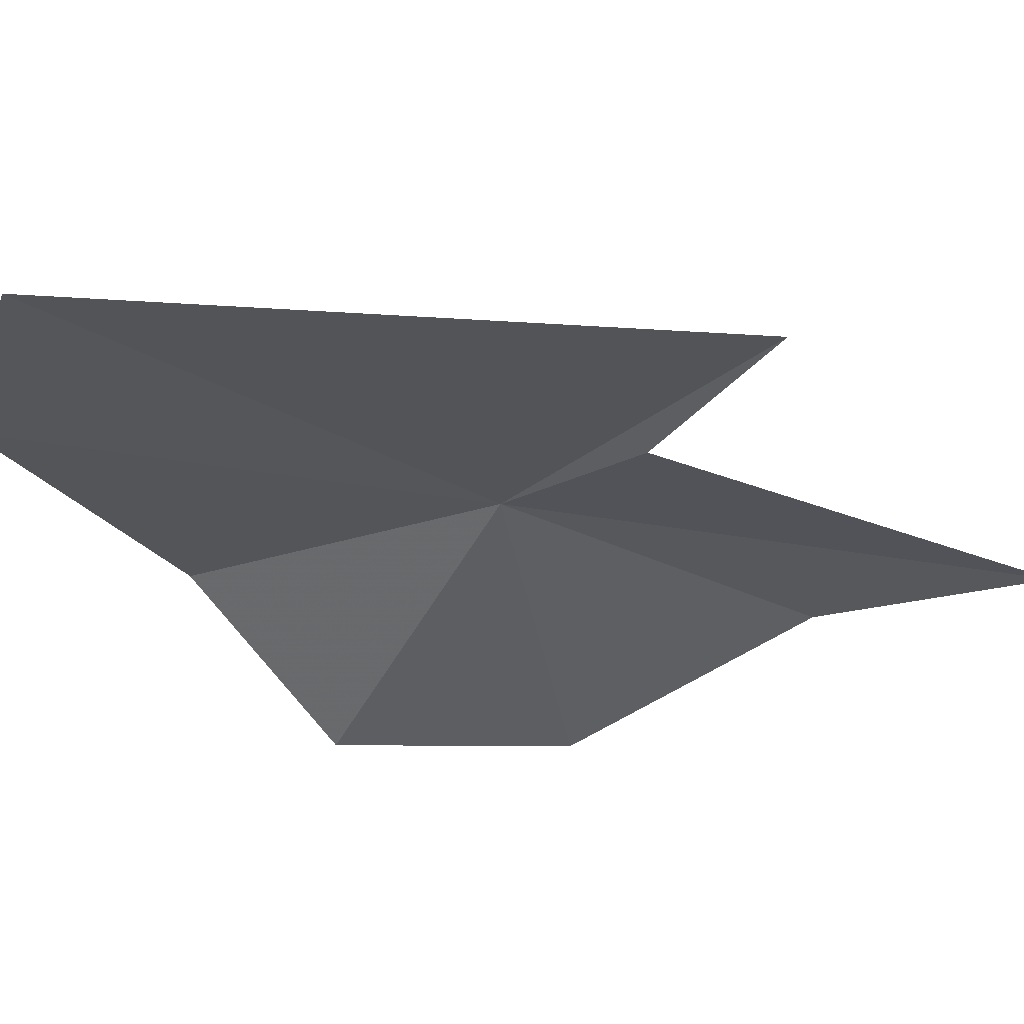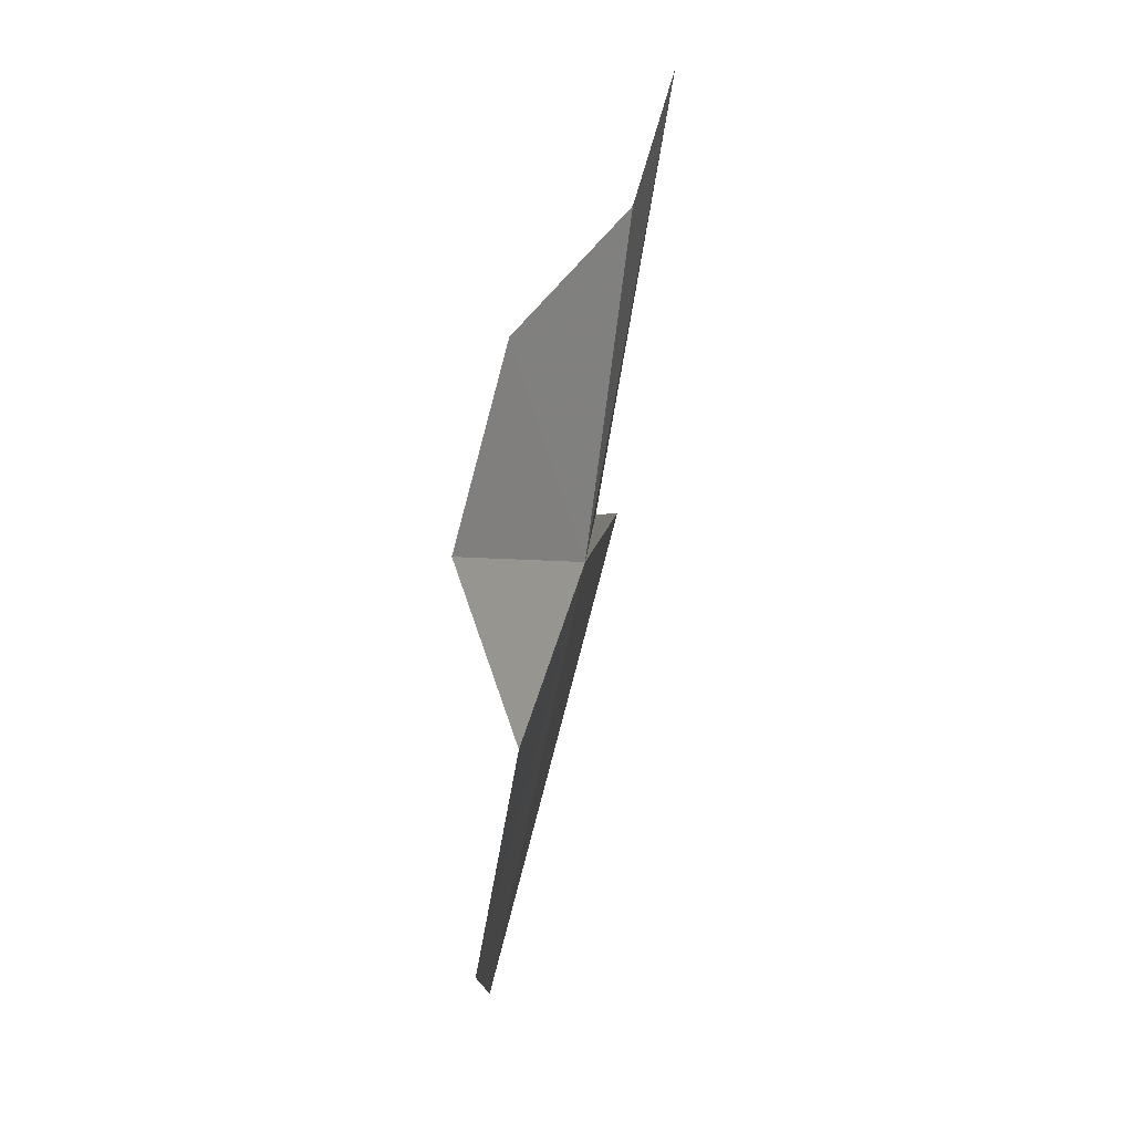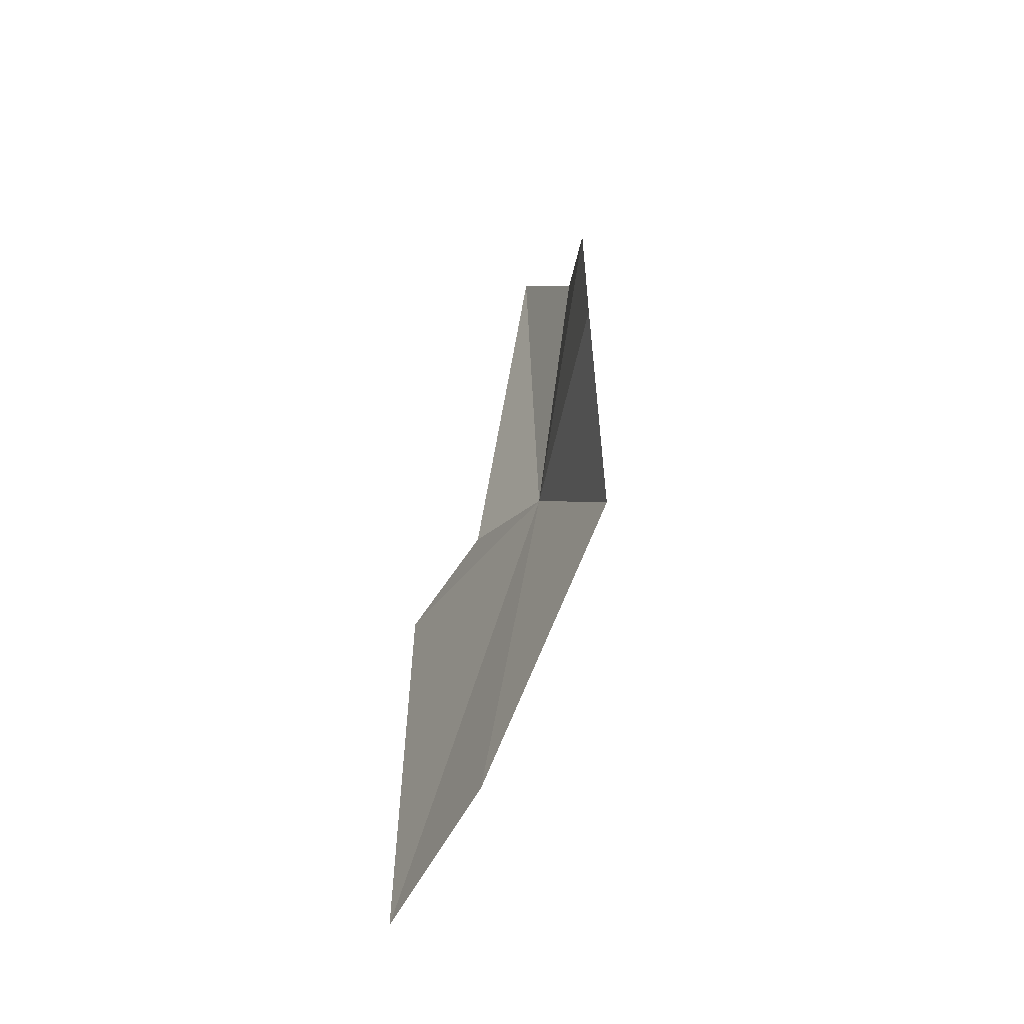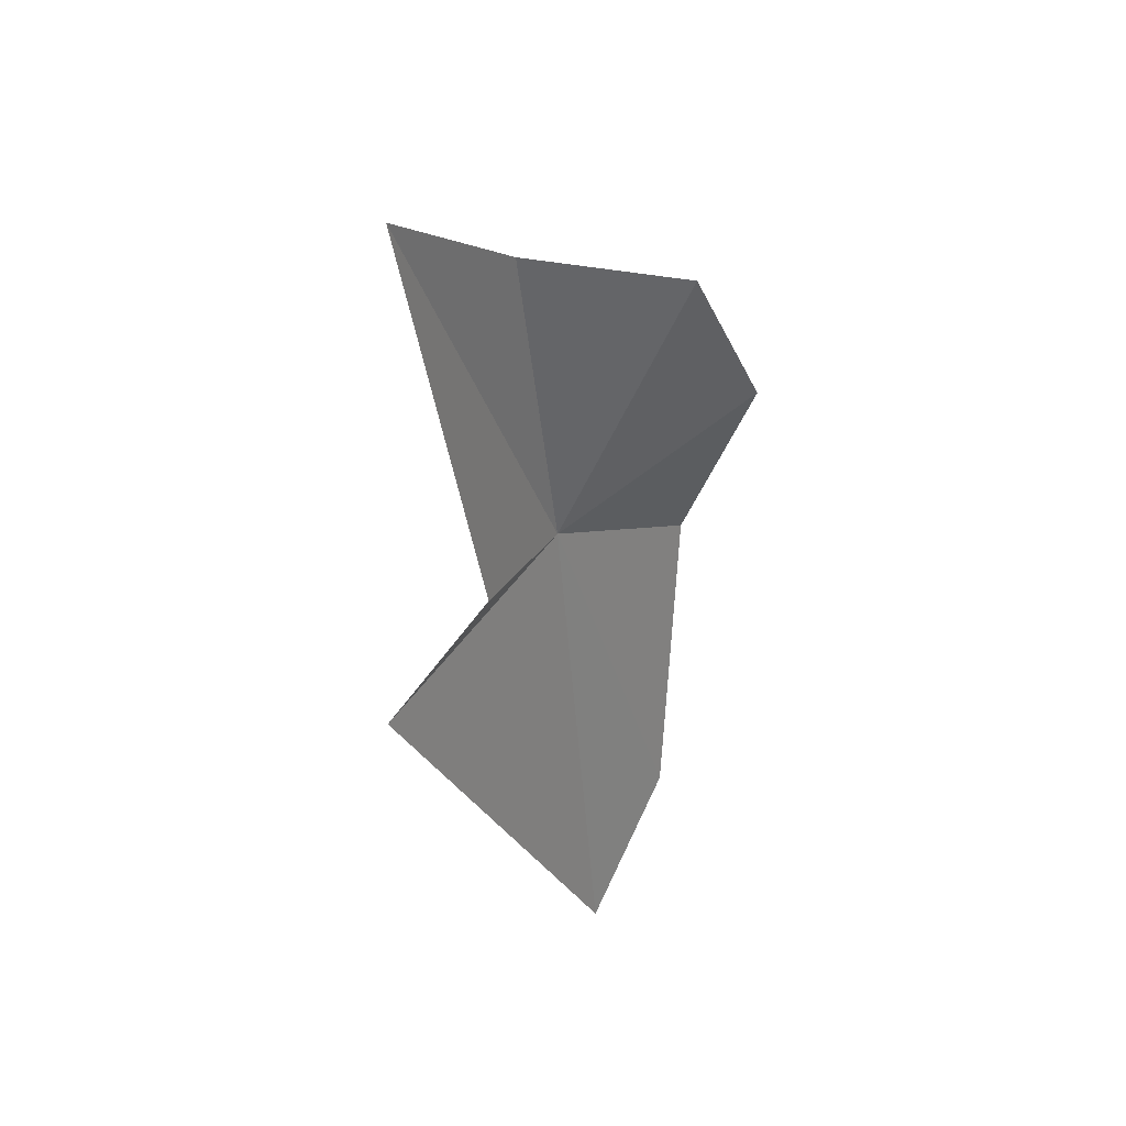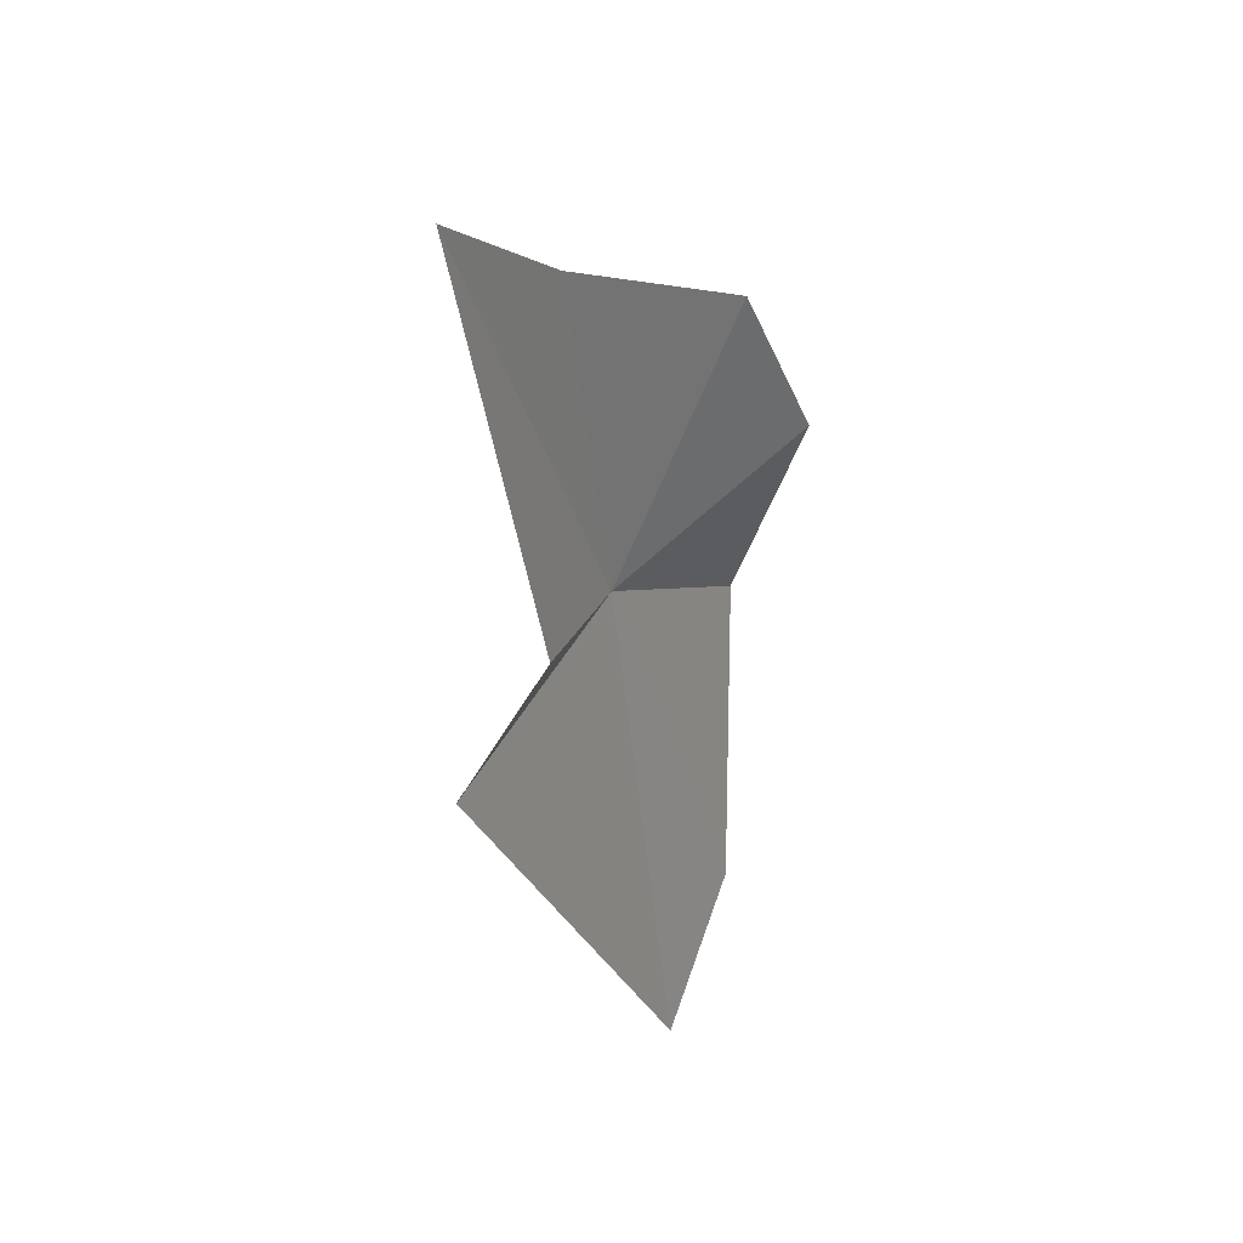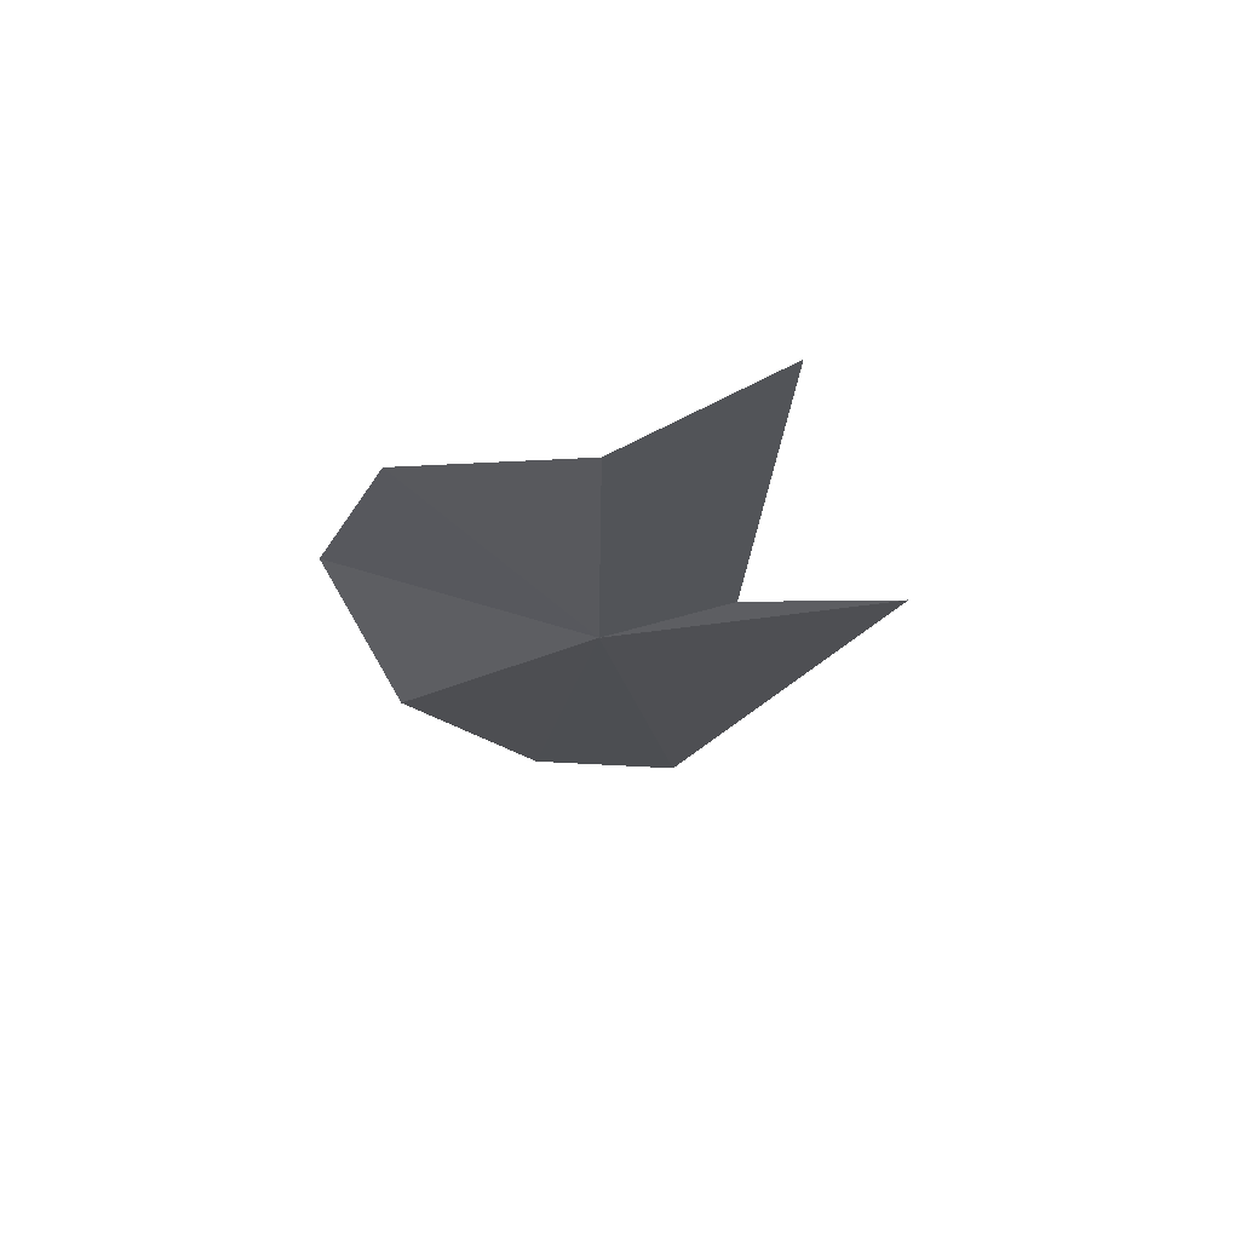
<metadata>
{"format":"obj","ext":"obj","renderer":"f3d","projection":"perspective","resolution":1024,"background":"white","views":[{"elev":-32.8,"azim":-133.2,"up":"+Y"},{"elev":11.3,"azim":97.7,"up":"+Z"},{"elev":-37.2,"azim":59.1,"up":"+Z"},{"elev":49.8,"azim":-56.1,"up":"+Z"},{"elev":45.4,"azim":-62.9,"up":"+Z"},{"elev":58.8,"azim":171.9,"up":"+Z"}]}
</metadata>
<code>
v 0.198 -3.932 11.93
v 0.436 -3.997 12.26
v 0.532 -4.054 12
v -2.567e-15 -3.832 12.59
v 0.022 -3.939 11.97
v -0.198 -3.932 11.93
v 0.277 -4.075 11.35
v 0.066 -4.092 11.24
v 0.457 -3.984 11.74
v 0.2 -3.869 12.41
f 1 3 2
f 1 4 5
f 1 5 6
f 1 8 7
f 1 9 3
f 1 7 9
f 1 2 10
f 1 10 4
f 1 6 8

</code>
